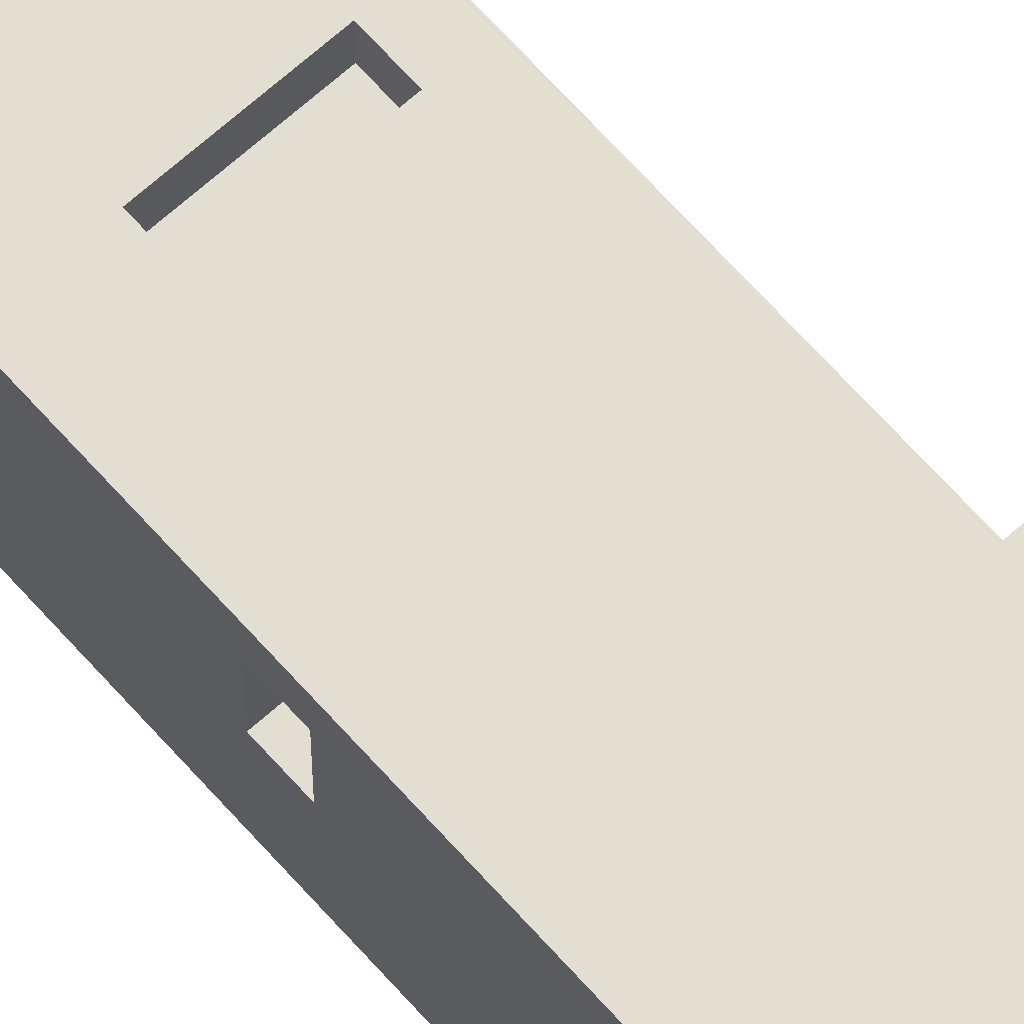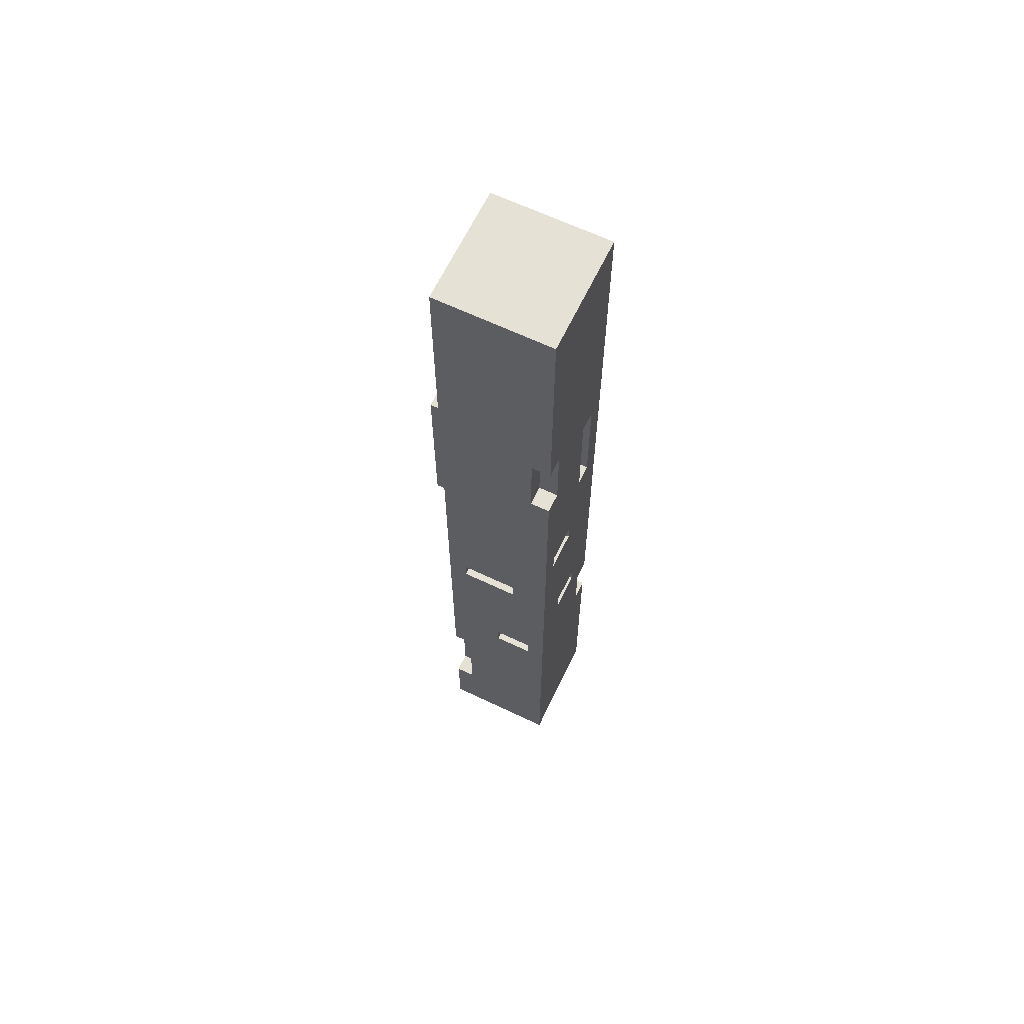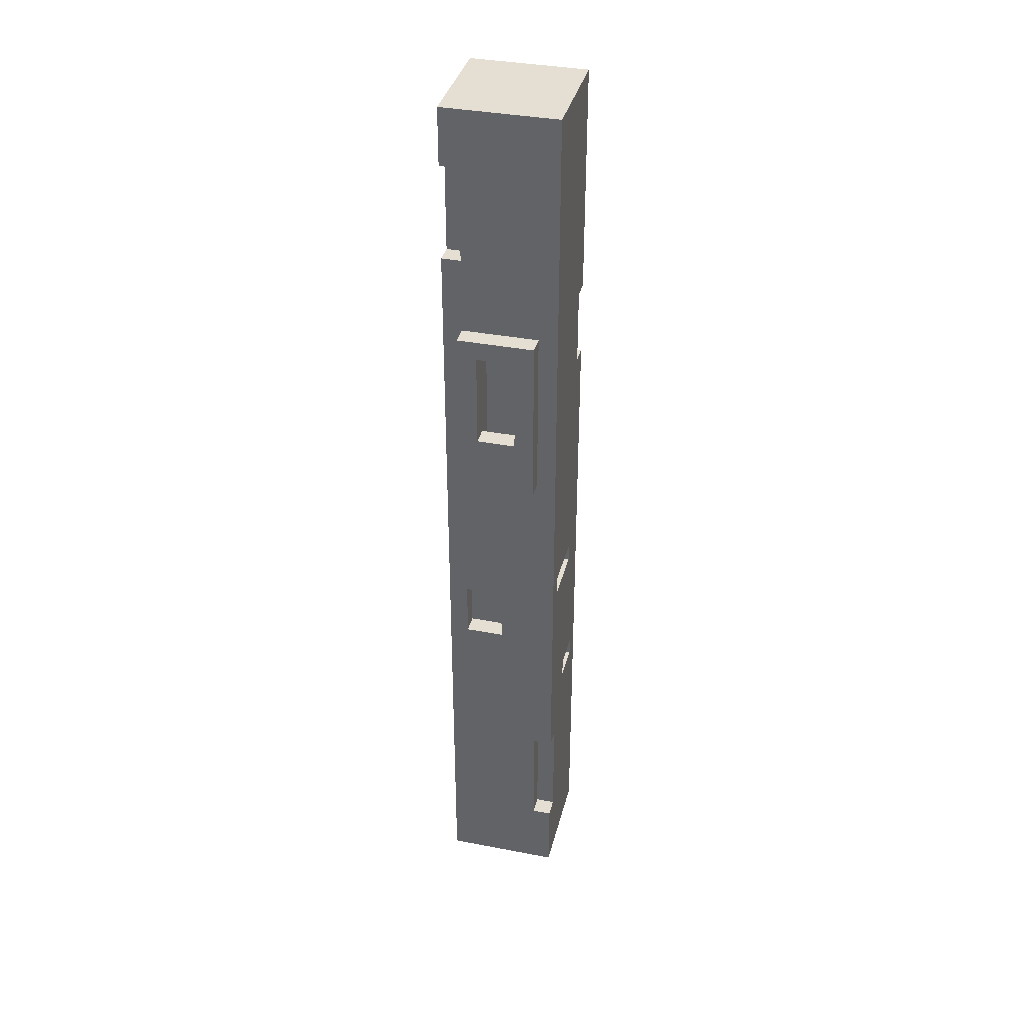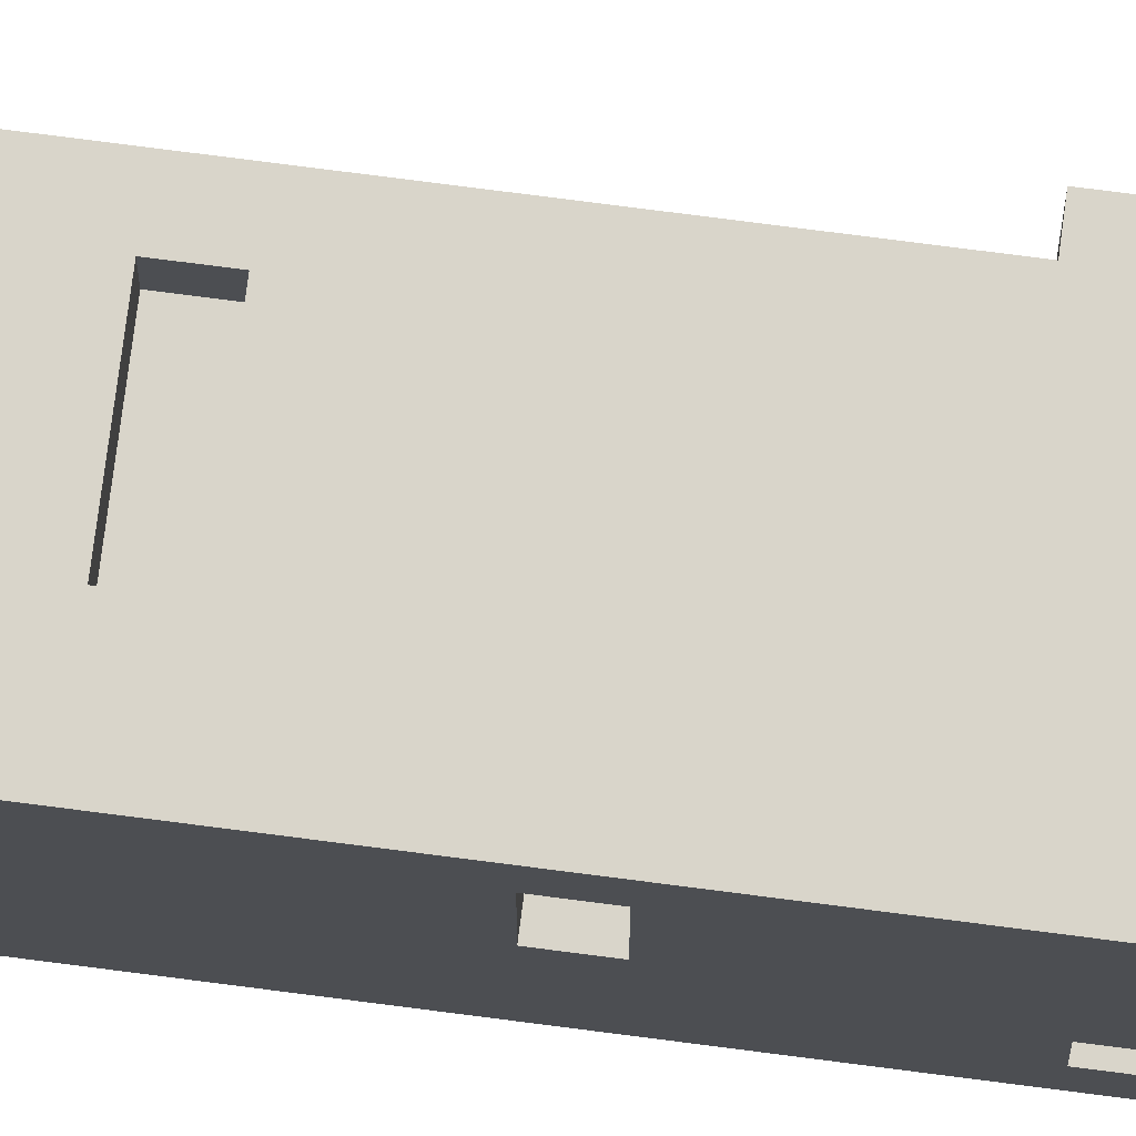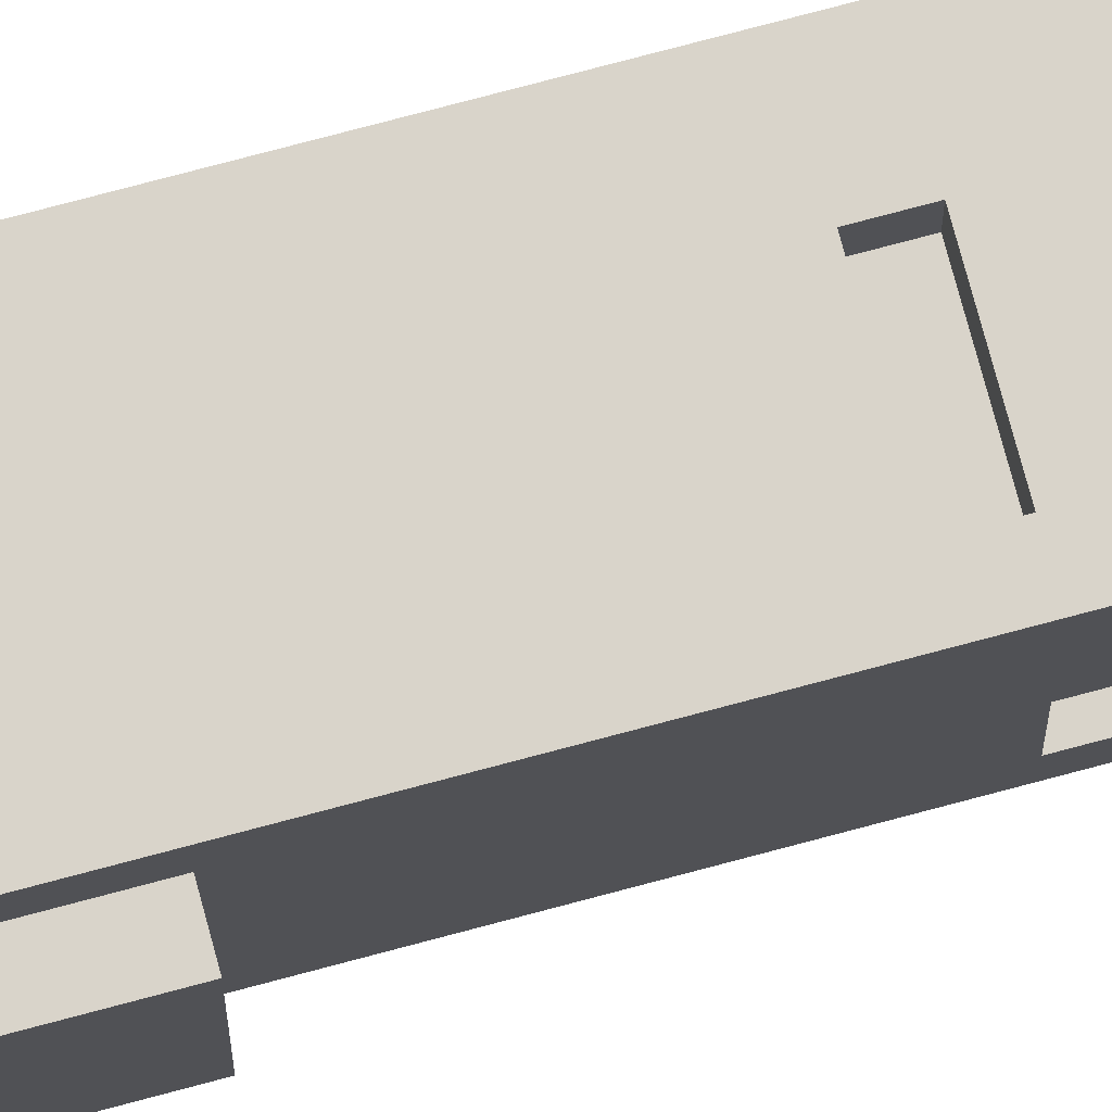
<metadata>
{"format":"obj","ext":"obj","renderer":"f3d","projection":"perspective","resolution":1024,"background":"white","views":[{"elev":67.9,"azim":138.2,"up":"+Z"},{"elev":64.7,"azim":25.6,"up":"+Y"},{"elev":36.9,"azim":-76.1,"up":"+Y"},{"elev":74.7,"azim":97.4,"up":"+Z"},{"elev":74.8,"azim":-105.0,"up":"+Z"}]}
</metadata>
<code>
o
v 3.5 9.3 -3.4
v 3.5 9.3 -3.8
v 3.5 9.6 -3.5
v 3.5 9.6 -3.7
v 3.5 10.1 -3.5
v 3.5 10.1 -3.7
v 3.5 10.2 -3.4
v 3.5 10.2 -3.8
v 3.6 6.4 -3.3
v 3.6 6.4 -3.9
v 3.6 6.8 -3.3
v 3.6 6.8 -3.4
v 3.6 7.4 -3.3
v 3.6 7.4 -3.4
v 3.6 8.2 -3.6
v 3.6 8.2 -3.8
v 3.6 8.5 -3.6
v 3.6 8.5 -3.8
v 3.6 9.3 -3.4
v 3.6 9.3 -3.8
v 3.6 10.2 -3.4
v 3.6 10.2 -3.8
v 3.6 10.6 -3.8
v 3.6 10.6 -3.9
v 3.6 11.1 -3.8
v 3.6 11.1 -3.9
v 3.6 11.4 -3.3
v 3.6 11.4 -3.9
v 3.7 6.8 -3.3
v 3.7 6.8 -3.4
v 3.7 7.4 -3.3
v 3.7 7.4 -3.4
v 3.7 8.2 -3.6
v 3.7 8.2 -3.8
v 3.7 8.5 -3.6
v 3.7 8.5 -3.8
v 3.7 9.4 -3.5
v 3.7 9.4 -3.7
v 3.7 10.1 -3.5
v 3.7 10.1 -3.7
v 3.7 10.6 -3.8
v 3.7 10.6 -3.9
v 3.7 11.1 -3.8
v 3.7 11.1 -3.9
v 3.8 8.8 -3.8
v 3.8 8.8 -3.9
v 3.8 9.2 -3.8
v 3.8 9.2 -3.9
v 3.9 10.9 -3.8
v 3.9 10.9 -3.9
v 3.9 11.2 -3.8
v 3.9 11.2 -3.9
v 4 8.5 -3.3
v 4 8.5 -3.4
v 4 8.6 -3.3
v 4 8.6 -3.4
v 4.1 7.7 -3.3
v 4.1 7.7 -3.4
v 4.1 7.8 -3.3
v 4.1 7.8 -3.4
v 4.1 10.2 -3.8
v 4.1 10.2 -3.9
v 4.1 10.4 -3.8
v 4.1 10.4 -3.9
v 3.6 9.4 -3.5
v 3.6 9.4 -3.7
v 3.6 9.6 -3.5
v 3.6 9.6 -3.7
v 3.7 8.5 -3.3
v 3.7 8.5 -3.4
v 3.7 8.6 -3.3
v 3.7 8.6 -3.4
v 3.7 8.8 -3.8
v 3.7 8.8 -3.9
v 3.7 9.2 -3.8
v 3.7 9.2 -3.9
v 3.8 10.9 -3.8
v 3.8 10.9 -3.9
v 3.8 11.2 -3.8
v 3.8 11.2 -3.9
v 3.9 7.7 -3.3
v 3.9 7.7 -3.4
v 3.9 7.8 -3.3
v 3.9 7.8 -3.4
v 3.9 10.2 -3.8
v 3.9 10.2 -3.9
v 3.9 10.4 -3.8
v 3.9 10.4 -3.9
v 4 7.6 -3.8
v 4 7.6 -3.9
v 4 7.9 -3.8
v 4 7.9 -3.9
v 4.1 8.1 -3.5
v 4.1 8.1 -3.7
v 4.1 8.2 -3.5
v 4.1 8.2 -3.7
v 4.1 8.9 -3.4
v 4.1 8.9 -3.6
v 4.1 9 -3.4
v 4.1 9 -3.6
v 4.1 9.4 -3.7
v 4.1 9.4 -3.8
v 4.1 9.8 -3.3
v 4.1 9.8 -3.4
v 4.1 10 -3.7
v 4.1 10 -3.8
v 4.1 10.2 -3.3
v 4.1 10.2 -3.4
v 4.2 6.4 -3.3
v 4.2 6.4 -3.9
v 4.2 7.6 -3.8
v 4.2 7.6 -3.9
v 4.2 7.9 -3.8
v 4.2 7.9 -3.9
v 4.2 8.1 -3.5
v 4.2 8.1 -3.7
v 4.2 8.2 -3.5
v 4.2 8.2 -3.7
v 4.2 8.9 -3.4
v 4.2 8.9 -3.6
v 4.2 9 -3.4
v 4.2 9 -3.6
v 4.2 9.4 -3.7
v 4.2 9.4 -3.8
v 4.2 9.8 -3.3
v 4.2 9.8 -3.4
v 4.2 10 -3.7
v 4.2 10 -3.8
v 4.2 10.2 -3.3
v 4.2 10.2 -3.4
v 4.2 11.4 -3.3
v 4.2 11.4 -3.9
v 3.6 6.4 -3.3
v 3.6 6.8 -3.3
v 3.6 7.4 -3.3
v 3.6 11.4 -3.3
v 3.7 6.8 -3.3
v 3.7 7.4 -3.3
v 3.7 8.5 -3.3
v 3.7 8.6 -3.3
v 3.9 7.7 -3.3
v 3.9 7.8 -3.3
v 4 8.5 -3.3
v 4 8.6 -3.3
v 4.1 7.7 -3.3
v 4.1 7.8 -3.3
v 4.1 9.8 -3.3
v 4.1 10.2 -3.3
v 4.2 6.4 -3.3
v 4.2 9.8 -3.3
v 4.2 10.2 -3.3
v 4.2 11.4 -3.3
v 3.5 9.3 -3.4
v 3.5 10.2 -3.4
v 3.6 6.8 -3.4
v 3.6 7.4 -3.4
v 3.6 9.3 -3.4
v 3.6 10.2 -3.4
v 3.7 6.8 -3.4
v 3.7 7.4 -3.4
v 3.7 8.5 -3.4
v 3.7 8.6 -3.4
v 3.9 7.7 -3.4
v 3.9 7.8 -3.4
v 4 8.5 -3.4
v 4 8.6 -3.4
v 4.1 7.7 -3.4
v 4.1 7.8 -3.4
v 4.1 9.8 -3.4
v 4.1 10.2 -3.4
v 4.2 9.8 -3.4
v 4.2 10.2 -3.4
v 4.1 8.9 -3.6
v 4.1 9 -3.6
v 4.2 8.9 -3.6
v 4.2 9 -3.6
v 3.5 9.6 -3.7
v 3.5 10.1 -3.7
v 3.6 9.4 -3.7
v 3.6 9.6 -3.7
v 3.7 9.4 -3.7
v 3.7 10.1 -3.7
v 4.1 8.1 -3.7
v 4.1 8.2 -3.7
v 4.2 8.1 -3.7
v 4.2 8.2 -3.7
v 3.6 8.2 -3.8
v 3.6 8.5 -3.8
v 3.7 8.2 -3.8
v 3.7 8.5 -3.8
v 4.1 9.4 -3.8
v 4.1 10 -3.8
v 4.2 9.4 -3.8
v 4.2 10 -3.8
v 4.1 8.9 -3.4
v 4.1 9 -3.4
v 4.2 8.9 -3.4
v 4.2 9 -3.4
v 3.5 9.6 -3.5
v 3.5 10.1 -3.5
v 3.6 9.4 -3.5
v 3.6 9.6 -3.5
v 3.7 9.4 -3.5
v 3.7 10.1 -3.5
v 4.1 8.1 -3.5
v 4.1 8.2 -3.5
v 4.2 8.1 -3.5
v 4.2 8.2 -3.5
v 3.6 8.2 -3.6
v 3.6 8.5 -3.6
v 3.7 8.2 -3.6
v 3.7 8.5 -3.6
v 4.1 9.4 -3.7
v 4.1 10 -3.7
v 4.2 9.4 -3.7
v 4.2 10 -3.7
v 3.5 9.3 -3.8
v 3.5 10.2 -3.8
v 3.6 9.3 -3.8
v 3.6 10.2 -3.8
v 3.6 10.6 -3.8
v 3.6 11.1 -3.8
v 3.7 8.8 -3.8
v 3.7 9.2 -3.8
v 3.7 10.6 -3.8
v 3.7 11.1 -3.8
v 3.8 8.8 -3.8
v 3.8 9.2 -3.8
v 3.8 10.9 -3.8
v 3.8 11.2 -3.8
v 3.9 10.2 -3.8
v 3.9 10.4 -3.8
v 3.9 10.9 -3.8
v 3.9 11.2 -3.8
v 4 7.6 -3.8
v 4 7.9 -3.8
v 4.1 10.2 -3.8
v 4.1 10.4 -3.8
v 4.2 7.6 -3.8
v 4.2 7.9 -3.8
v 3.6 6.4 -3.9
v 3.6 10.6 -3.9
v 3.6 11.1 -3.9
v 3.6 11.4 -3.9
v 3.7 8.8 -3.9
v 3.7 9.2 -3.9
v 3.7 10.6 -3.9
v 3.7 11.1 -3.9
v 3.8 8.8 -3.9
v 3.8 9.2 -3.9
v 3.8 10.9 -3.9
v 3.8 11.2 -3.9
v 3.9 10.2 -3.9
v 3.9 10.4 -3.9
v 3.9 10.9 -3.9
v 3.9 11.2 -3.9
v 4 7.6 -3.9
v 4 7.9 -3.9
v 4.1 10.2 -3.9
v 4.1 10.4 -3.9
v 4.2 6.4 -3.9
v 4.2 7.6 -3.9
v 4.2 7.9 -3.9
v 4.2 11.4 -3.9
v 3.6 6.4 -3.3
v 4.2 6.4 -3.3
v 3.6 6.4 -3.9
v 4.2 6.4 -3.9
v 3.6 7.4 -3.3
v 3.7 7.4 -3.3
v 3.6 7.4 -3.4
v 3.7 7.4 -3.4
v 3.9 7.8 -3.3
v 4.1 7.8 -3.3
v 3.9 7.8 -3.4
v 4.1 7.8 -3.4
v 4 7.9 -3.8
v 4.2 7.9 -3.8
v 4 7.9 -3.9
v 4.2 7.9 -3.9
v 4.1 8.2 -3.5
v 4.2 8.2 -3.5
v 4.1 8.2 -3.7
v 4.2 8.2 -3.7
v 3.6 8.5 -3.6
v 3.7 8.5 -3.6
v 3.6 8.5 -3.8
v 3.7 8.5 -3.8
v 3.7 8.6 -3.3
v 4 8.6 -3.3
v 3.7 8.6 -3.4
v 4 8.6 -3.4
v 4.1 9 -3.4
v 4.2 9 -3.4
v 4.1 9 -3.6
v 4.2 9 -3.6
v 3.7 9.2 -3.8
v 3.8 9.2 -3.8
v 3.7 9.2 -3.9
v 3.8 9.2 -3.9
v 3.5 9.3 -3.4
v 3.6 9.3 -3.4
v 3.5 9.3 -3.8
v 3.6 9.3 -3.8
v 4.1 10 -3.7
v 4.2 10 -3.7
v 4.1 10 -3.8
v 4.2 10 -3.8
v 3.5 10.1 -3.5
v 3.7 10.1 -3.5
v 3.5 10.1 -3.7
v 3.7 10.1 -3.7
v 4.1 10.2 -3.3
v 4.2 10.2 -3.3
v 4.1 10.2 -3.4
v 4.2 10.2 -3.4
v 3.9 10.4 -3.8
v 4.1 10.4 -3.8
v 3.9 10.4 -3.9
v 4.1 10.4 -3.9
v 3.6 11.1 -3.8
v 3.7 11.1 -3.8
v 3.6 11.1 -3.9
v 3.7 11.1 -3.9
v 3.8 11.2 -3.8
v 3.9 11.2 -3.8
v 3.8 11.2 -3.9
v 3.9 11.2 -3.9
v 3.6 6.8 -3.3
v 3.7 6.8 -3.3
v 3.6 6.8 -3.4
v 3.7 6.8 -3.4
v 4 7.6 -3.8
v 4.2 7.6 -3.8
v 4 7.6 -3.9
v 4.2 7.6 -3.9
v 3.9 7.7 -3.3
v 4.1 7.7 -3.3
v 3.9 7.7 -3.4
v 4.1 7.7 -3.4
v 4.1 8.1 -3.5
v 4.2 8.1 -3.5
v 4.1 8.1 -3.7
v 4.2 8.1 -3.7
v 3.6 8.2 -3.6
v 3.7 8.2 -3.6
v 3.6 8.2 -3.8
v 3.7 8.2 -3.8
v 3.7 8.5 -3.3
v 4 8.5 -3.3
v 3.7 8.5 -3.4
v 4 8.5 -3.4
v 3.7 8.8 -3.8
v 3.8 8.8 -3.8
v 3.7 8.8 -3.9
v 3.8 8.8 -3.9
v 4.1 8.9 -3.4
v 4.2 8.9 -3.4
v 4.1 8.9 -3.6
v 4.2 8.9 -3.6
v 3.6 9.4 -3.5
v 3.7 9.4 -3.5
v 3.6 9.4 -3.7
v 3.7 9.4 -3.7
v 4.1 9.4 -3.7
v 4.2 9.4 -3.7
v 4.1 9.4 -3.8
v 4.2 9.4 -3.8
v 3.5 9.6 -3.5
v 3.6 9.6 -3.5
v 3.5 9.6 -3.7
v 3.6 9.6 -3.7
v 4.1 9.8 -3.3
v 4.2 9.8 -3.3
v 4.1 9.8 -3.4
v 4.2 9.8 -3.4
v 3.5 10.2 -3.4
v 3.6 10.2 -3.4
v 3.5 10.2 -3.8
v 3.6 10.2 -3.8
v 3.9 10.2 -3.8
v 4.1 10.2 -3.8
v 3.9 10.2 -3.9
v 4.1 10.2 -3.9
v 3.6 10.6 -3.8
v 3.7 10.6 -3.8
v 3.6 10.6 -3.9
v 3.7 10.6 -3.9
v 3.8 10.9 -3.8
v 3.9 10.9 -3.8
v 3.8 10.9 -3.9
v 3.9 10.9 -3.9
v 3.6 11.4 -3.3
v 4.2 11.4 -3.3
v 3.6 11.4 -3.9
v 4.2 11.4 -3.9
f 3 2 1
f 4 2 3
f 5 3 1
f 6 2 4
f 7 5 1
f 7 6 5
f 8 2 6
f 8 6 7
f 11 10 9
f 12 10 11
f 14 10 12
f 15 10 14
f 15 14 13
f 16 10 15
f 17 15 13
f 18 10 16
f 19 17 13
f 19 18 17
f 20 10 18
f 20 18 19
f 21 19 13
f 22 10 20
f 23 10 22
f 23 22 21
f 24 10 23
f 25 23 21
f 27 21 13
f 27 26 25
f 27 25 21
f 28 26 27
f 31 30 29
f 32 30 31
f 35 34 33
f 36 34 35
f 39 38 37
f 40 38 39
f 43 42 41
f 44 42 43
f 47 46 45
f 48 46 47
f 51 50 49
f 52 50 51
f 55 54 53
f 56 54 55
f 59 58 57
f 60 58 59
f 63 62 61
f 64 62 63
f 65 66 67
f 67 66 68
f 69 70 71
f 71 70 72
f 73 74 75
f 75 74 76
f 77 78 79
f 79 78 80
f 81 82 83
f 83 82 84
f 85 86 87
f 87 86 88
f 89 90 91
f 91 90 92
f 93 94 95
f 95 94 96
f 97 98 99
f 99 98 100
f 101 102 105
f 105 102 106
f 103 104 107
f 107 104 108
f 109 110 111
f 111 110 112
f 109 111 113
f 109 113 115
f 113 114 115
f 115 114 116
f 109 115 117
f 116 114 118
f 109 117 119
f 117 118 119
f 119 118 120
f 109 119 121
f 120 118 122
f 118 114 123
f 121 122 123
f 122 118 123
f 123 114 124
f 109 121 125
f 121 123 125
f 125 123 126
f 126 123 127
f 124 114 128
f 126 127 130
f 127 128 130
f 129 130 131
f 128 114 132
f 131 130 132
f 130 128 132
f 137 134 133
f 138 136 135
f 139 136 138
f 140 136 139
f 141 138 137
f 141 139 138
f 142 139 141
f 143 139 142
f 144 136 140
f 145 141 137
f 146 143 142
f 146 144 143
f 147 136 144
f 147 144 146
f 148 136 147
f 149 137 133
f 149 145 137
f 149 147 146
f 149 146 145
f 150 147 149
f 151 136 148
f 152 136 151
f 157 154 153
f 158 154 157
f 159 156 155
f 160 156 159
f 165 162 161
f 166 162 165
f 167 164 163
f 168 164 167
f 171 170 169
f 172 170 171
f 175 174 173
f 176 174 175
f 180 178 177
f 181 180 179
f 182 178 180
f 182 180 181
f 185 184 183
f 186 184 185
f 189 188 187
f 190 188 189
f 193 192 191
f 194 192 193
f 195 196 197
f 197 196 198
f 199 200 202
f 201 202 203
f 202 200 204
f 203 202 204
f 205 206 207
f 207 206 208
f 209 210 211
f 211 210 212
f 213 214 215
f 215 214 216
f 217 218 219
f 219 218 220
f 221 222 225
f 225 222 226
f 223 224 227
f 227 224 228
f 229 230 233
f 233 230 234
f 231 232 237
f 237 232 238
f 235 236 239
f 239 236 240
f 241 242 245
f 245 242 246
f 246 242 247
f 243 244 248
f 241 245 249
f 246 247 250
f 247 248 250
f 250 248 251
f 248 244 252
f 251 248 252
f 250 251 253
f 249 250 253
f 253 251 254
f 254 251 255
f 252 244 256
f 241 249 257
f 249 253 257
f 257 253 258
f 258 253 259
f 255 256 260
f 254 255 260
f 241 257 261
f 261 257 262
f 258 259 263
f 259 260 263
f 256 244 264
f 263 260 264
f 260 256 264
f 267 266 265
f 268 266 267
f 271 270 269
f 272 270 271
f 275 274 273
f 276 274 275
f 279 278 277
f 280 278 279
f 283 282 281
f 284 282 283
f 287 286 285
f 288 286 287
f 291 290 289
f 292 290 291
f 295 294 293
f 296 294 295
f 299 298 297
f 300 298 299
f 303 302 301
f 304 302 303
f 307 306 305
f 308 306 307
f 311 310 309
f 312 310 311
f 315 314 313
f 316 314 315
f 319 318 317
f 320 318 319
f 323 322 321
f 324 322 323
f 327 326 325
f 328 326 327
f 329 330 331
f 331 330 332
f 333 334 335
f 335 334 336
f 337 338 339
f 339 338 340
f 341 342 343
f 343 342 344
f 345 346 347
f 347 346 348
f 349 350 351
f 351 350 352
f 353 354 355
f 355 354 356
f 357 358 359
f 359 358 360
f 361 362 363
f 363 362 364
f 365 366 367
f 367 366 368
f 369 370 371
f 371 370 372
f 373 374 375
f 375 374 376
f 377 378 379
f 379 378 380
f 381 382 383
f 383 382 384
f 385 386 387
f 387 386 388
f 389 390 391
f 391 390 392
f 393 394 395
f 395 394 396

</code>
